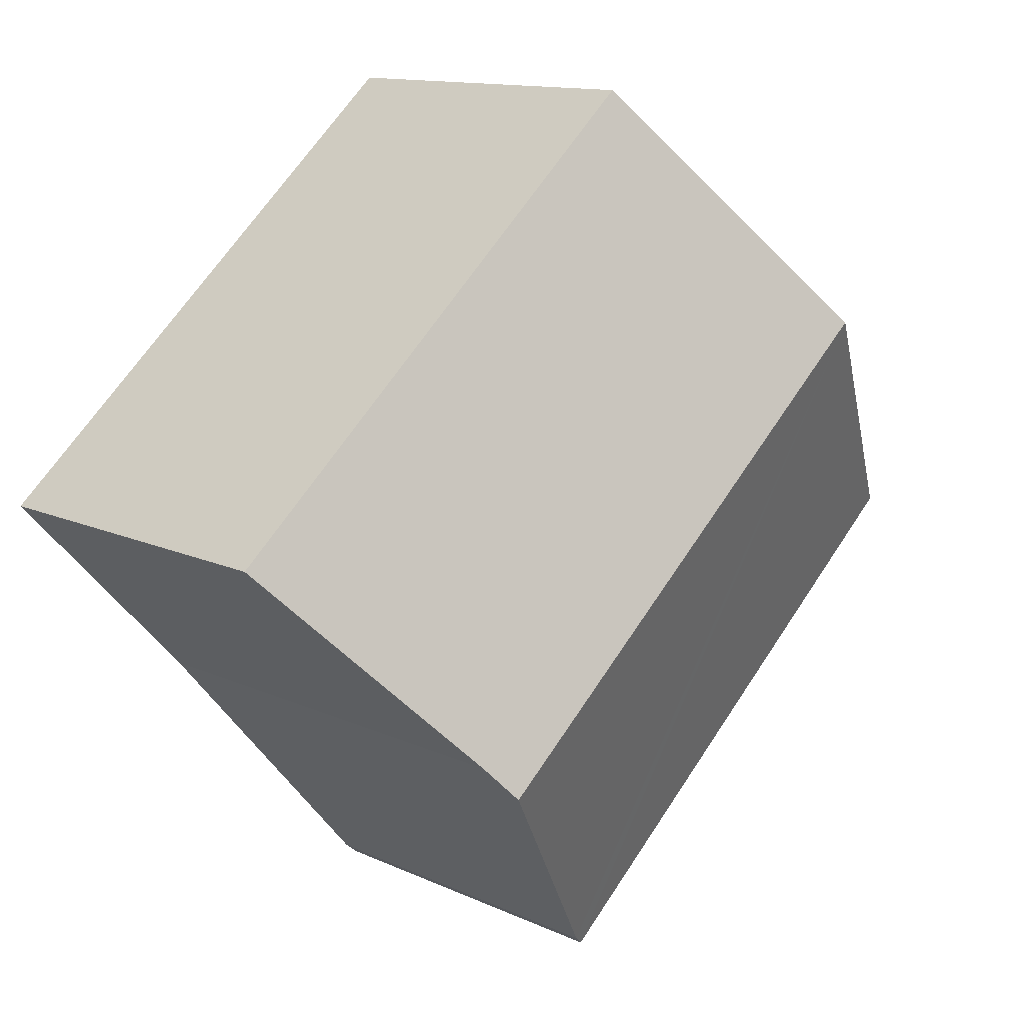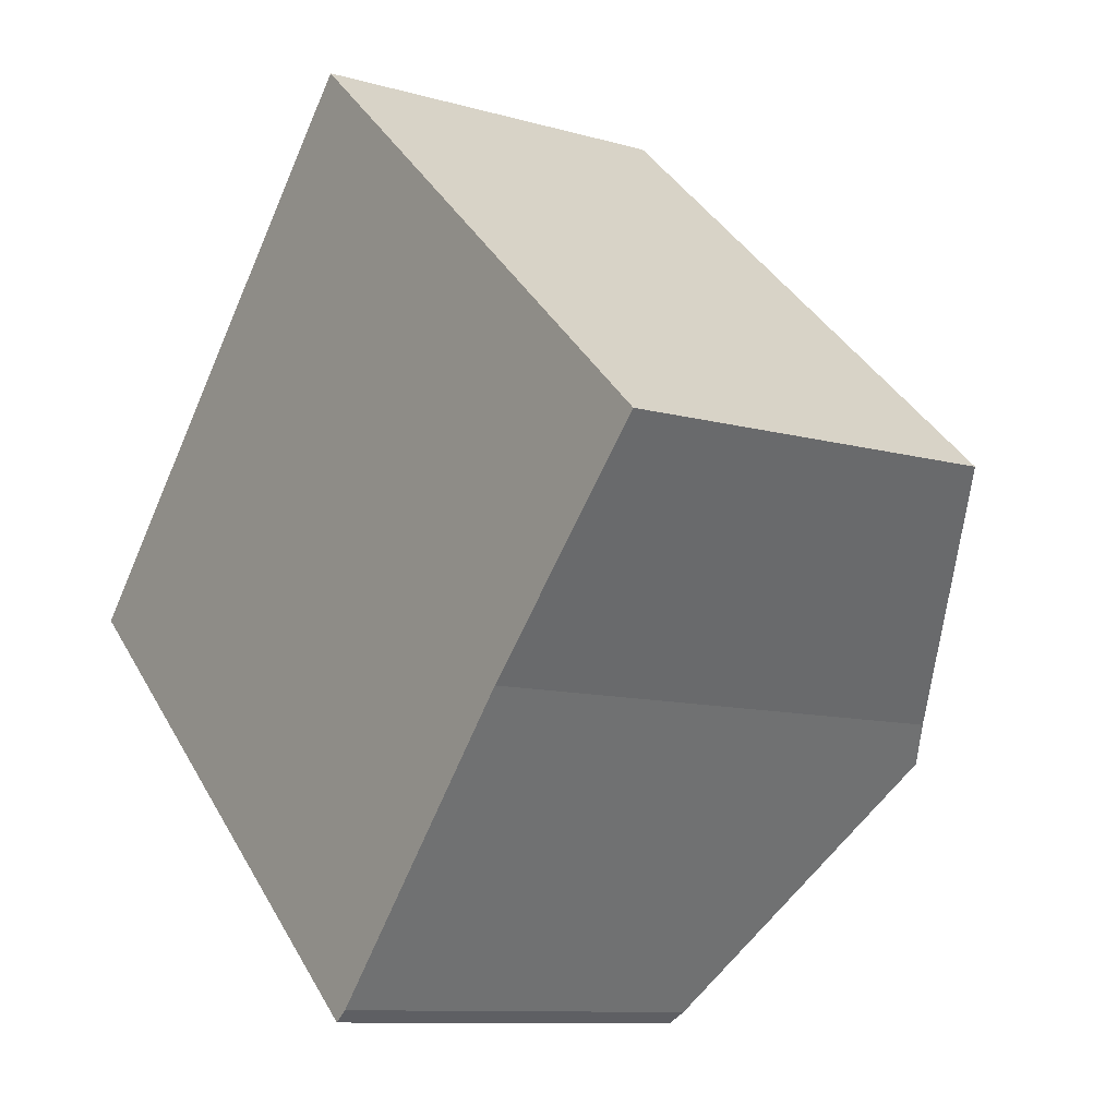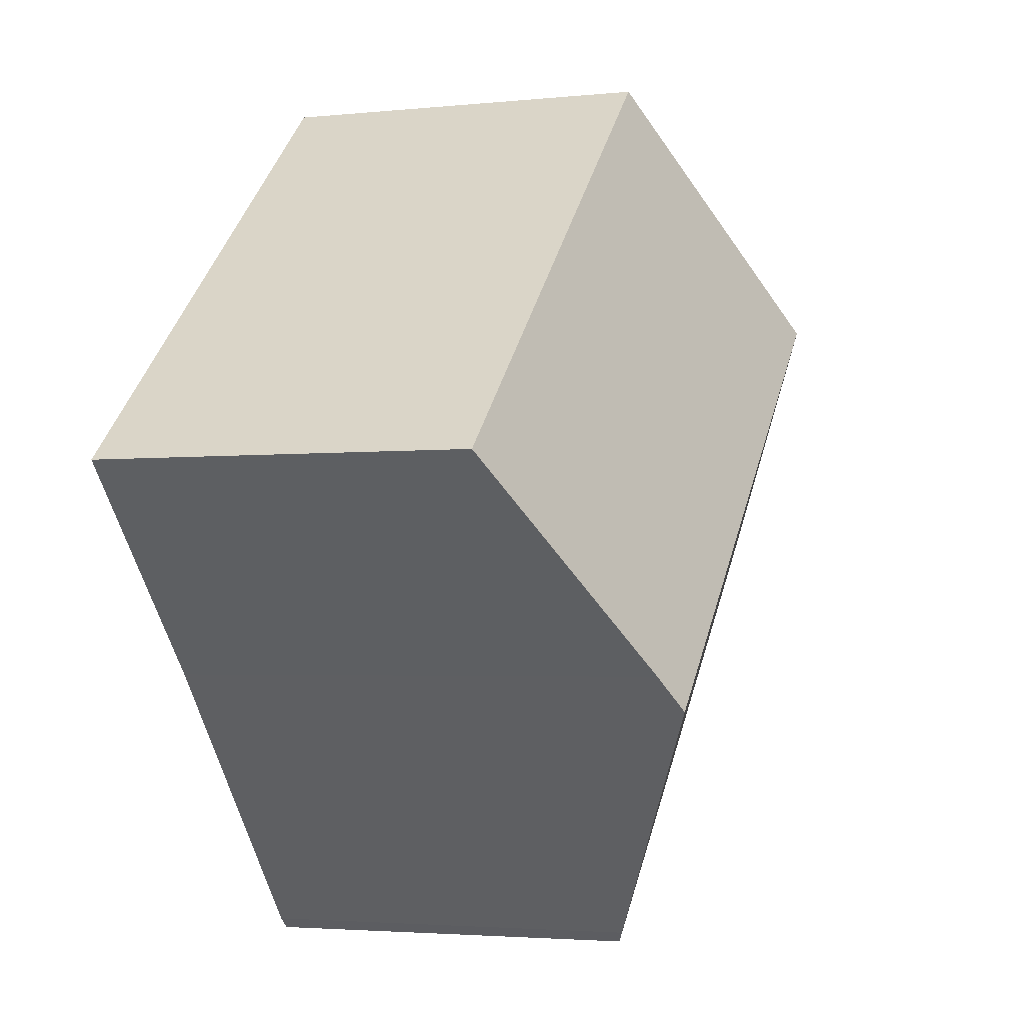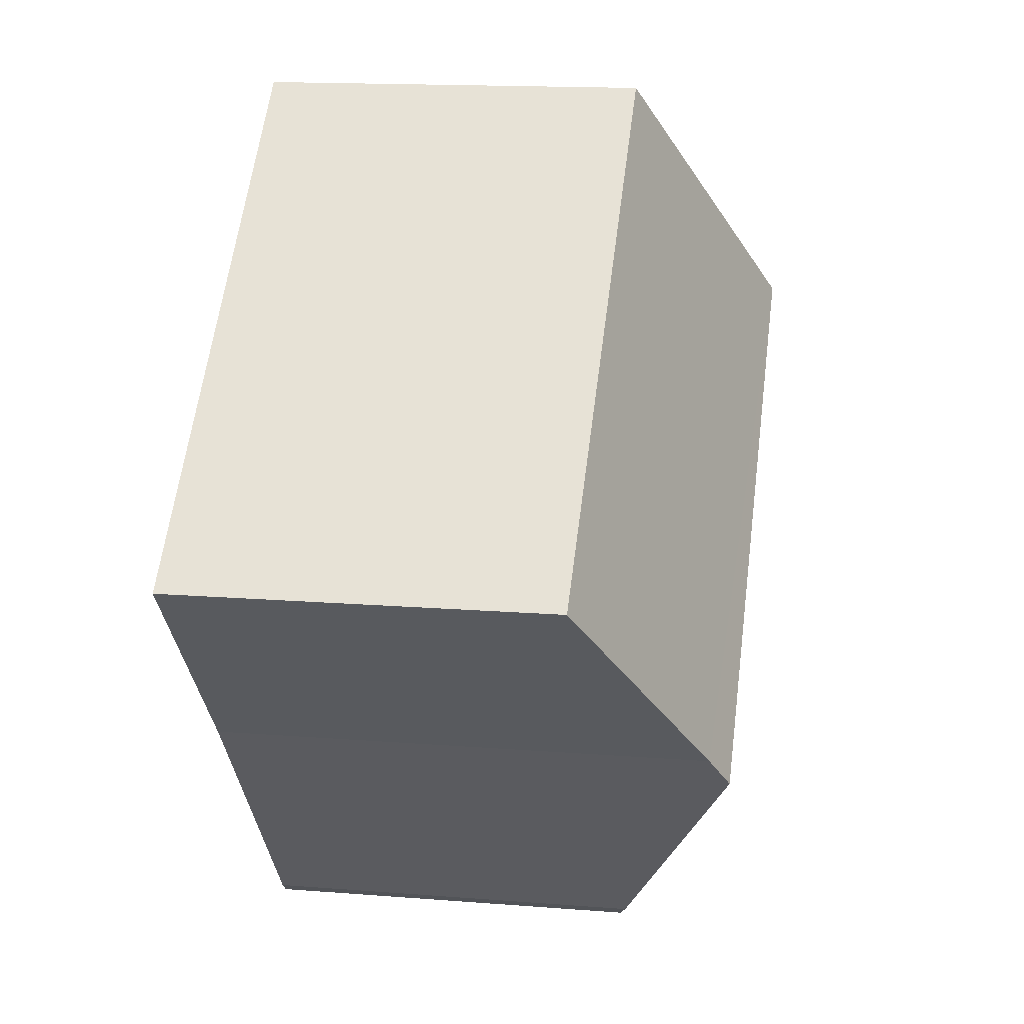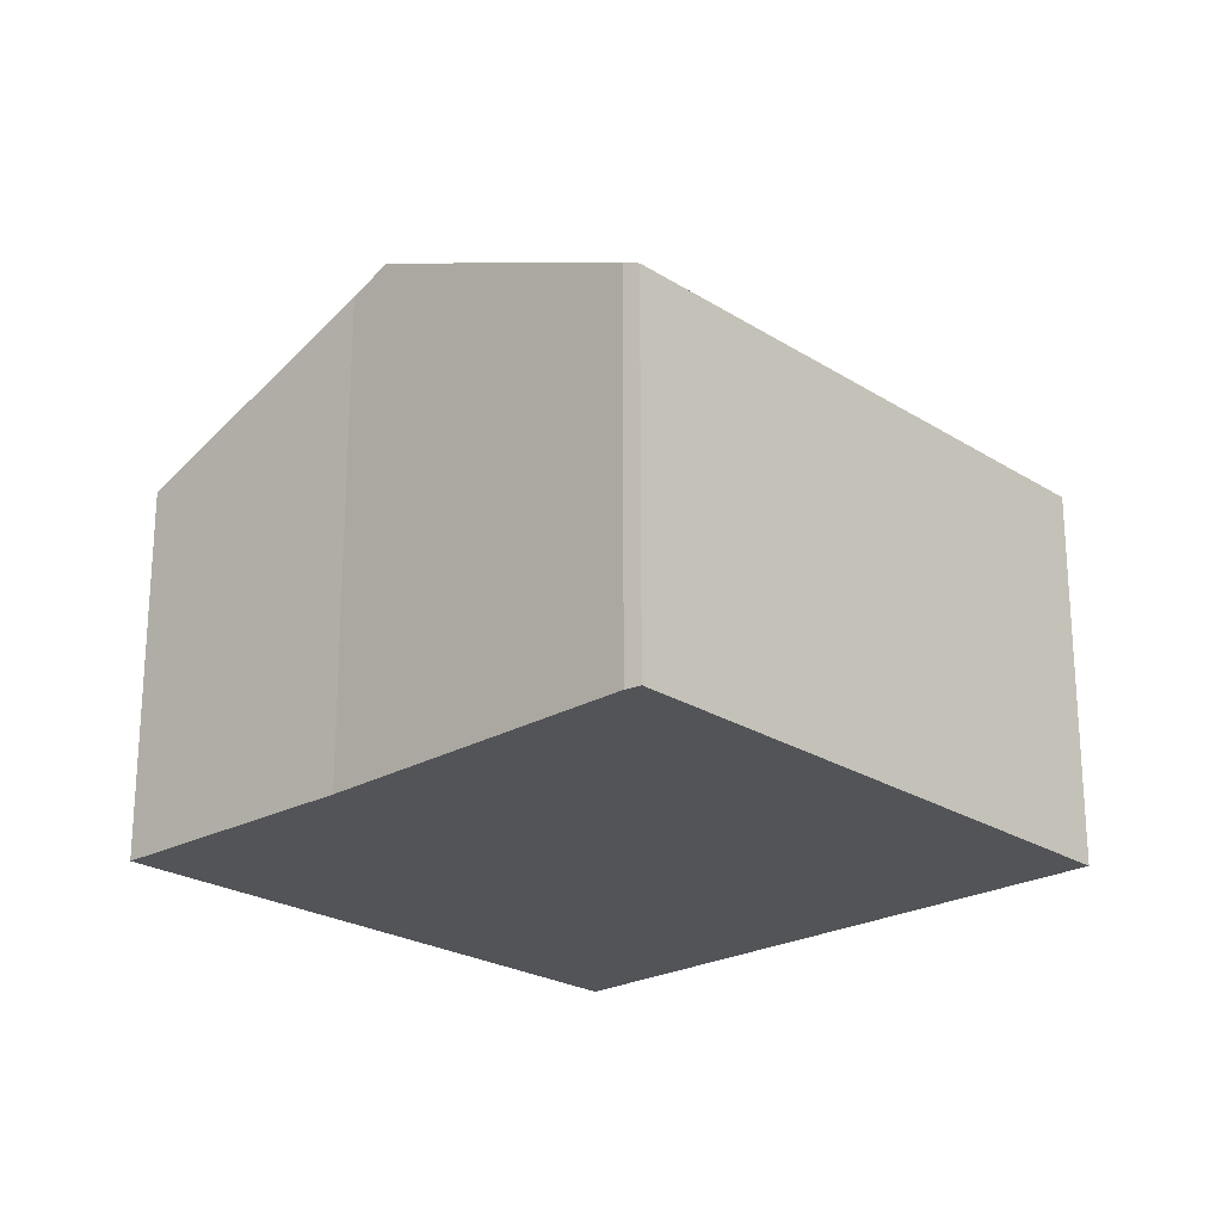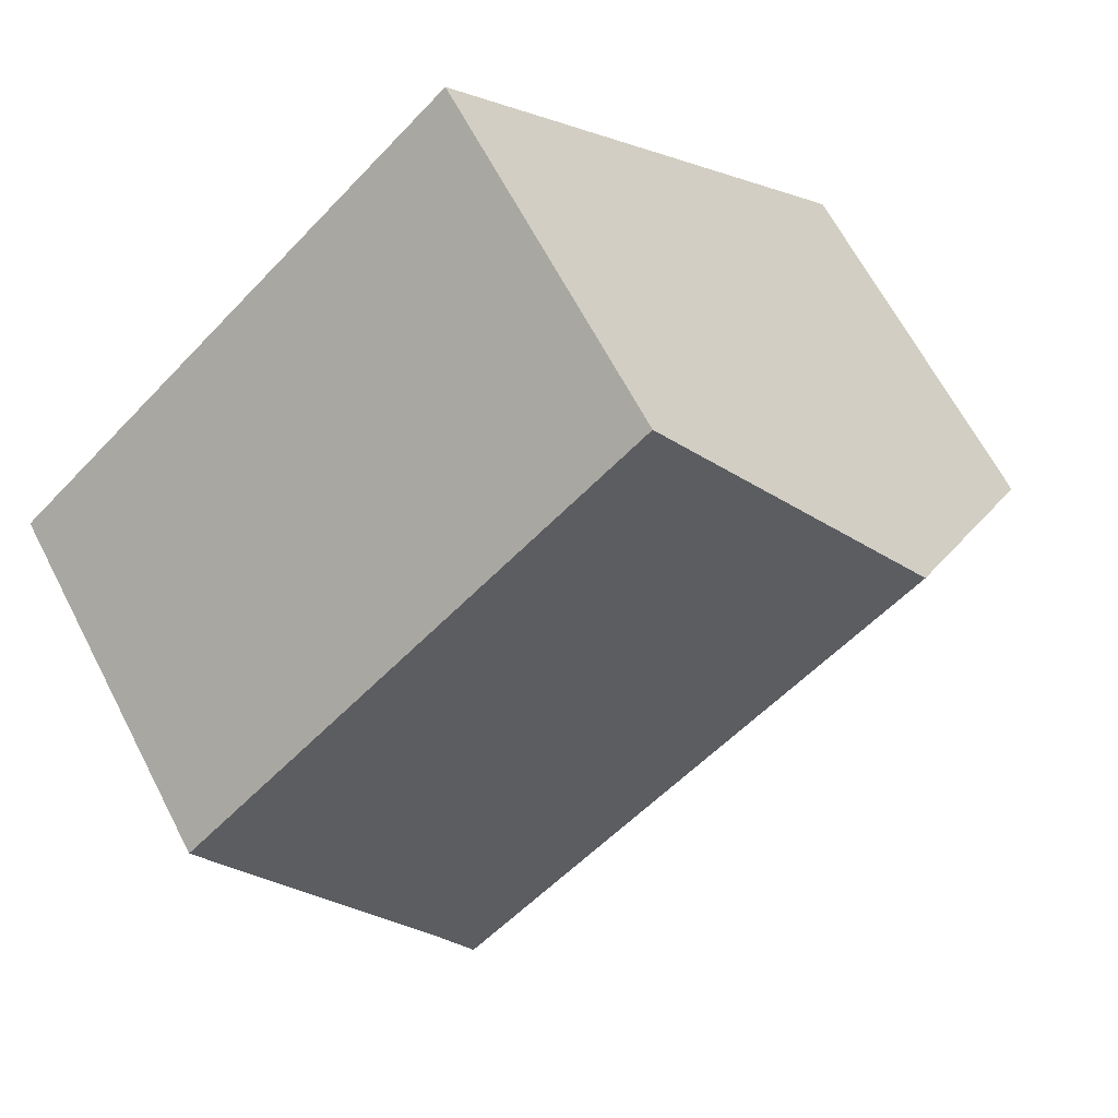
<metadata>
{"format":"obj","ext":"obj","renderer":"f3d","projection":"perspective","resolution":1024,"background":"white","views":[{"elev":12.5,"azim":137.3,"up":"+Z"},{"elev":-10.0,"azim":53.5,"up":"+Z"},{"elev":-3.0,"azim":110.0,"up":"+Z"},{"elev":15.3,"azim":99.6,"up":"+Z"},{"elev":-23.3,"azim":175.1,"up":"+Y"},{"elev":64.1,"azim":152.7,"up":"+Z"}]}
</metadata>
<code>
v  3.566 8.641 4.02
v  11.85 8.336 -2.376
v  11.37 8.641 -2.942
v  15.05 6.425 1.043
v  7.166 6.425 8.077
v  7.989 6.522 -6.875
v  7.766 6.407 -7.056
v  0 6.445 3.946e-16
v  7.989 4.21e-16 -6.875
v  7.766 4.321e-16 -7.056
v  11.85 1.455e-16 -2.376
v  11.37 1.801e-16 -2.942
v  15.05 -6.387e-17 1.043
v  0 0 0
v  3.566 -2.462e-16 4.02
v  7.166 -4.946e-16 8.077
g defaultobject
f 1 2 3
f 2 1 4
f 4 1 5
f 6 1 3
f 1 6 7
f 1 7 8
f 9 7 6
f 7 9 10
f 2 6 3
f 6 2 11
f 6 11 12
f 6 12 9
f 4 11 2
f 11 4 13
f 7 14 8
f 14 7 10
f 14 1 8
f 1 14 5
f 5 14 15
f 5 15 16
f 16 4 5
f 4 16 13
f 15 13 16
f 13 15 14
f 13 14 11
f 11 14 10
f 11 10 12
f 12 10 9

</code>
